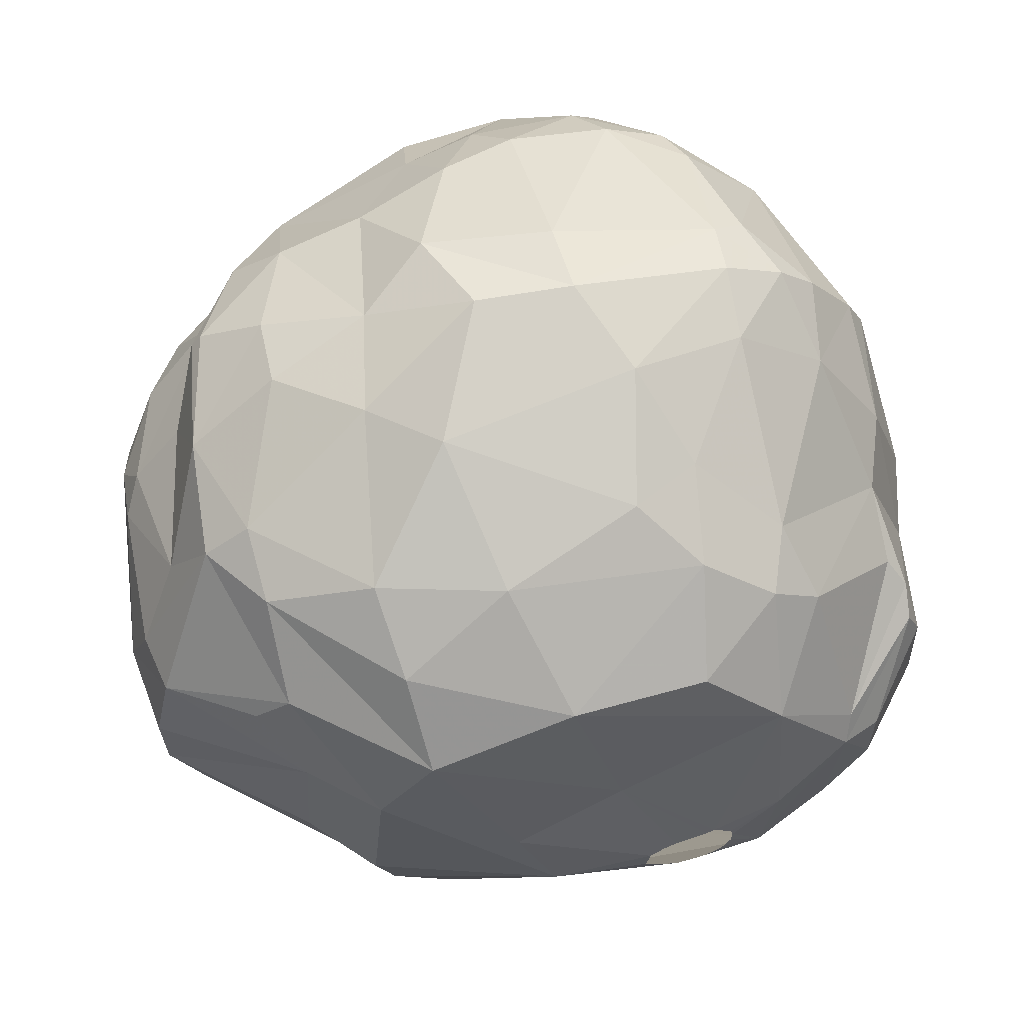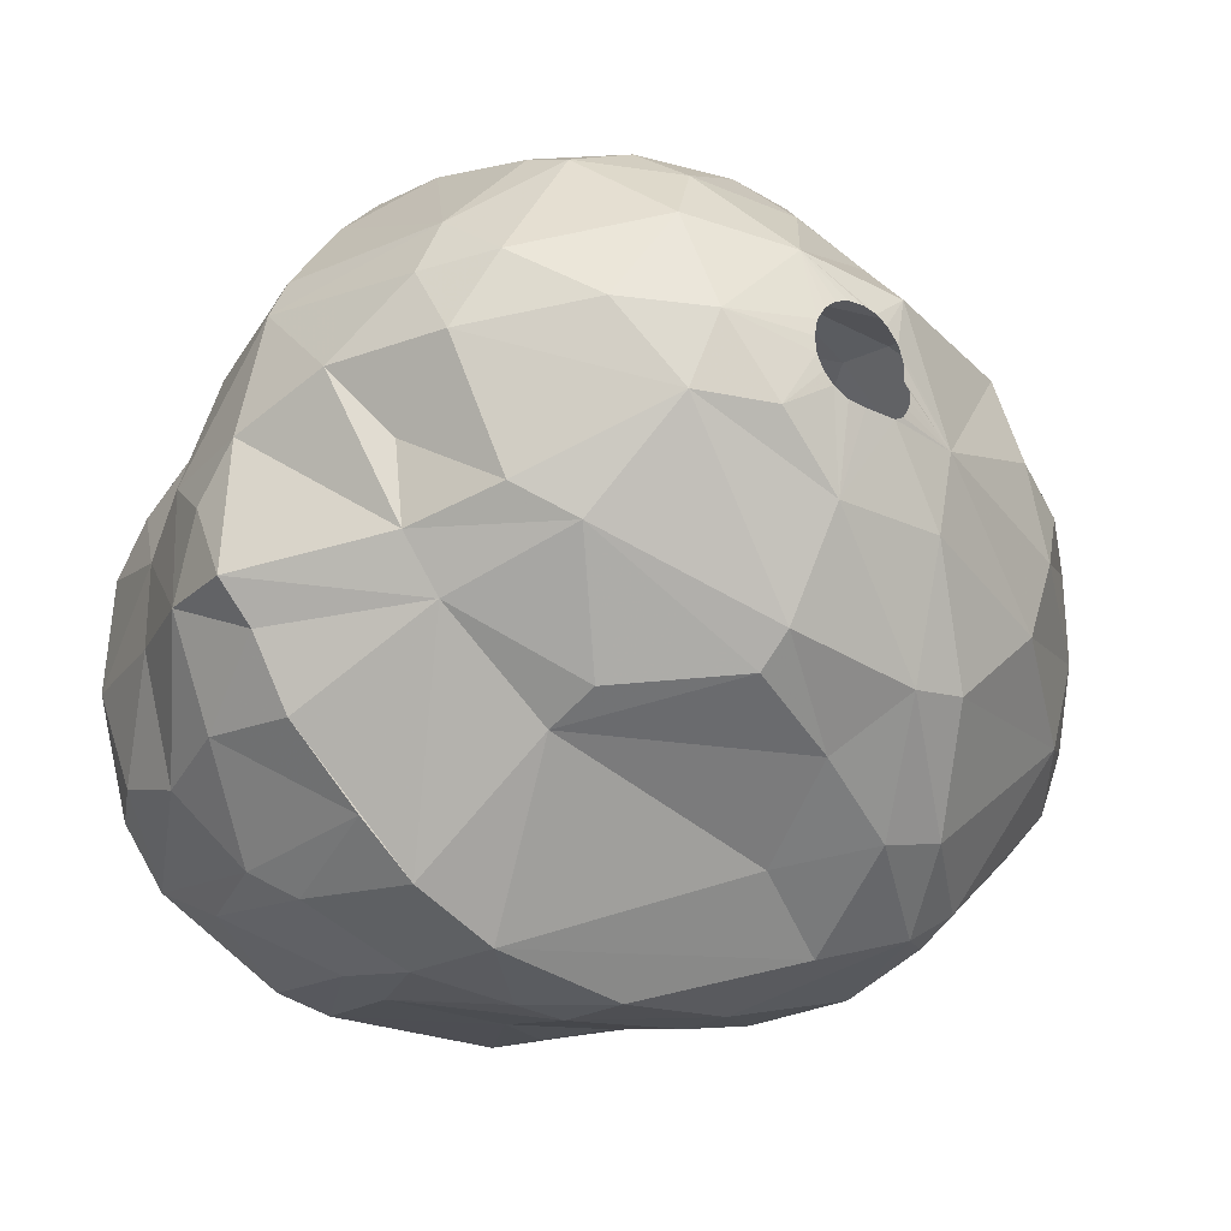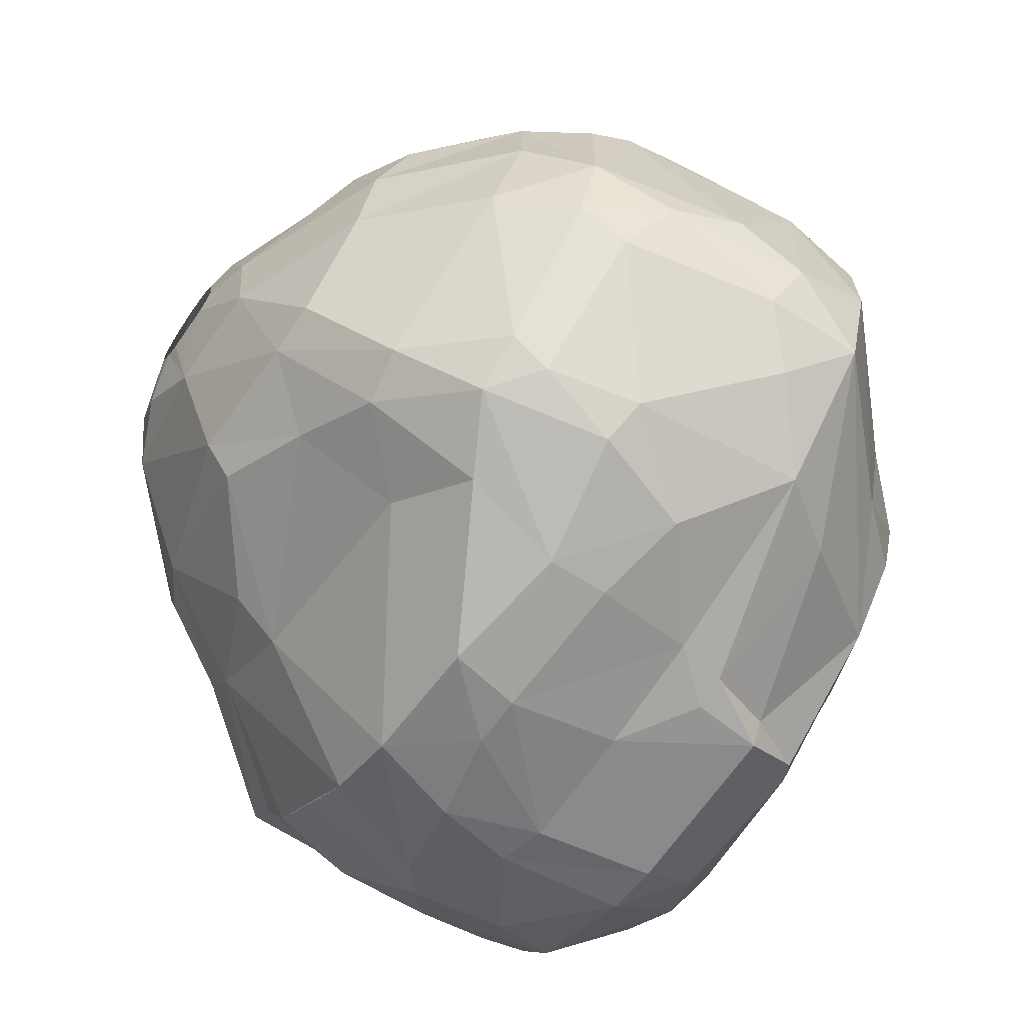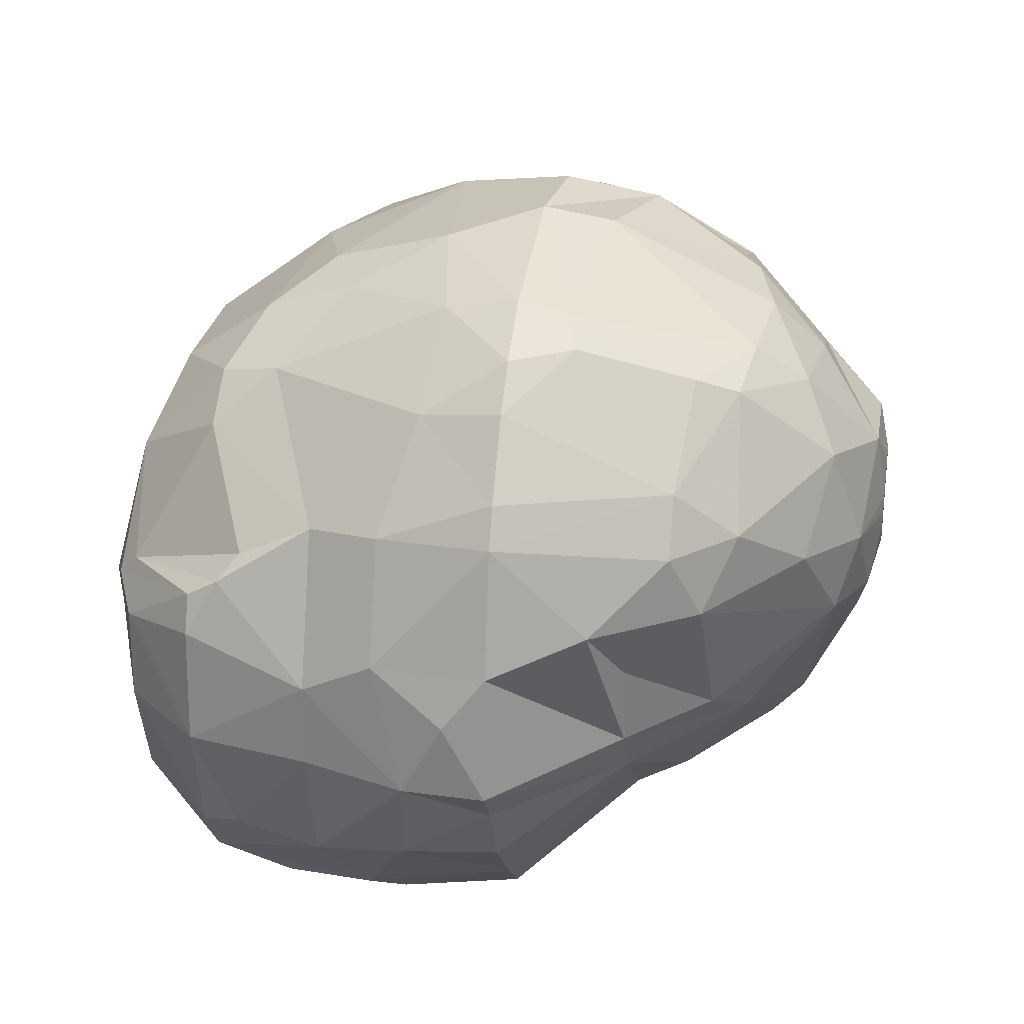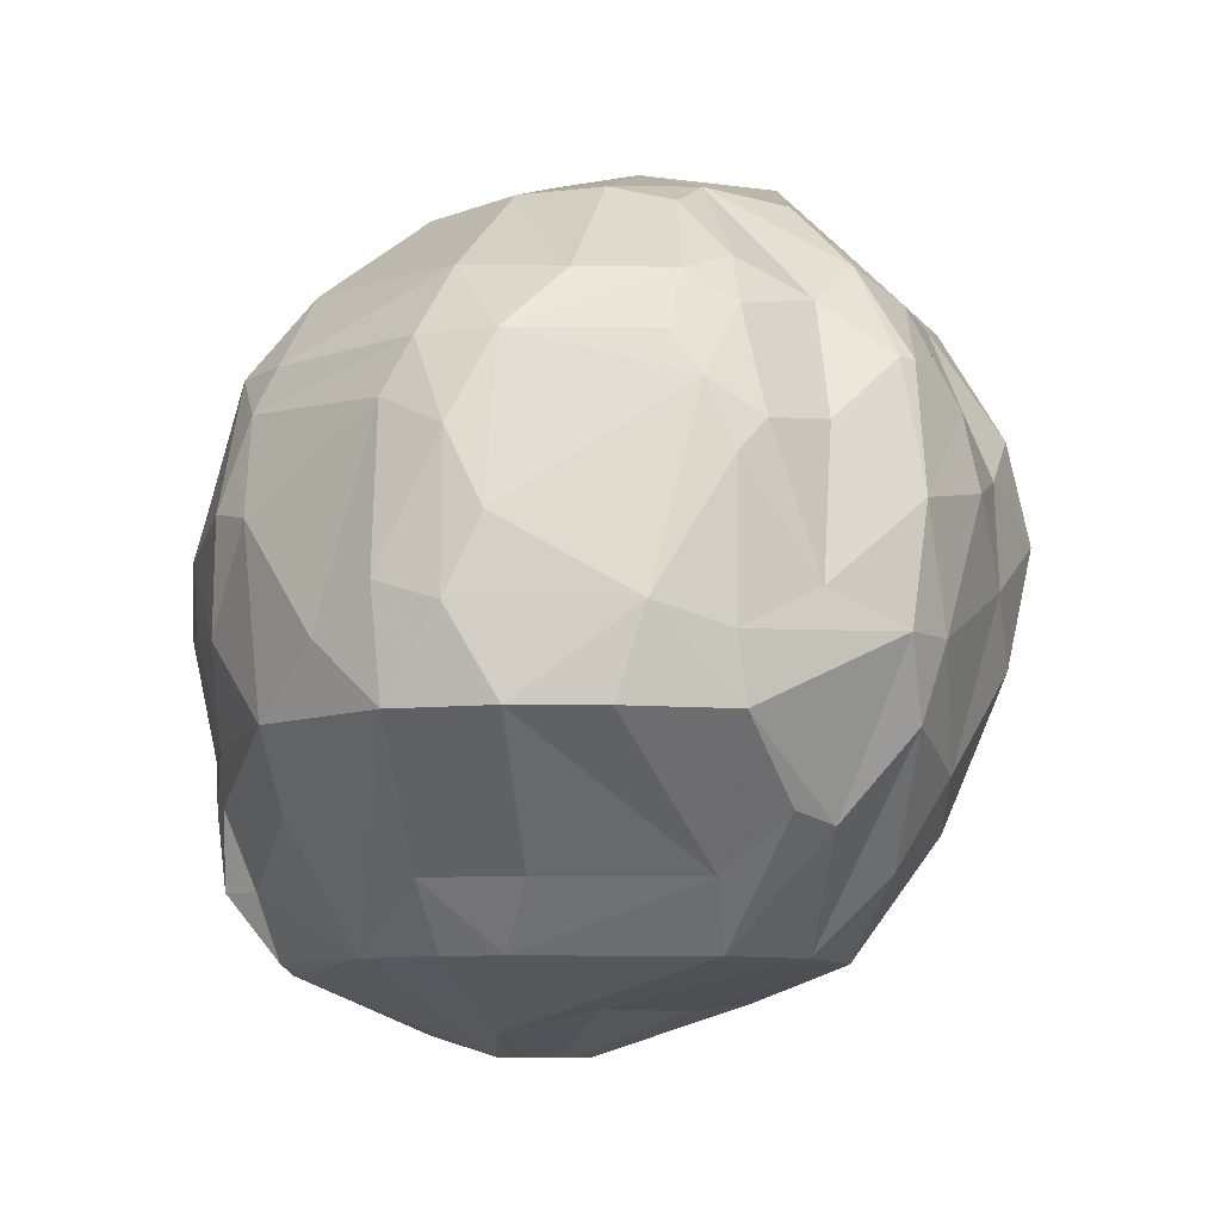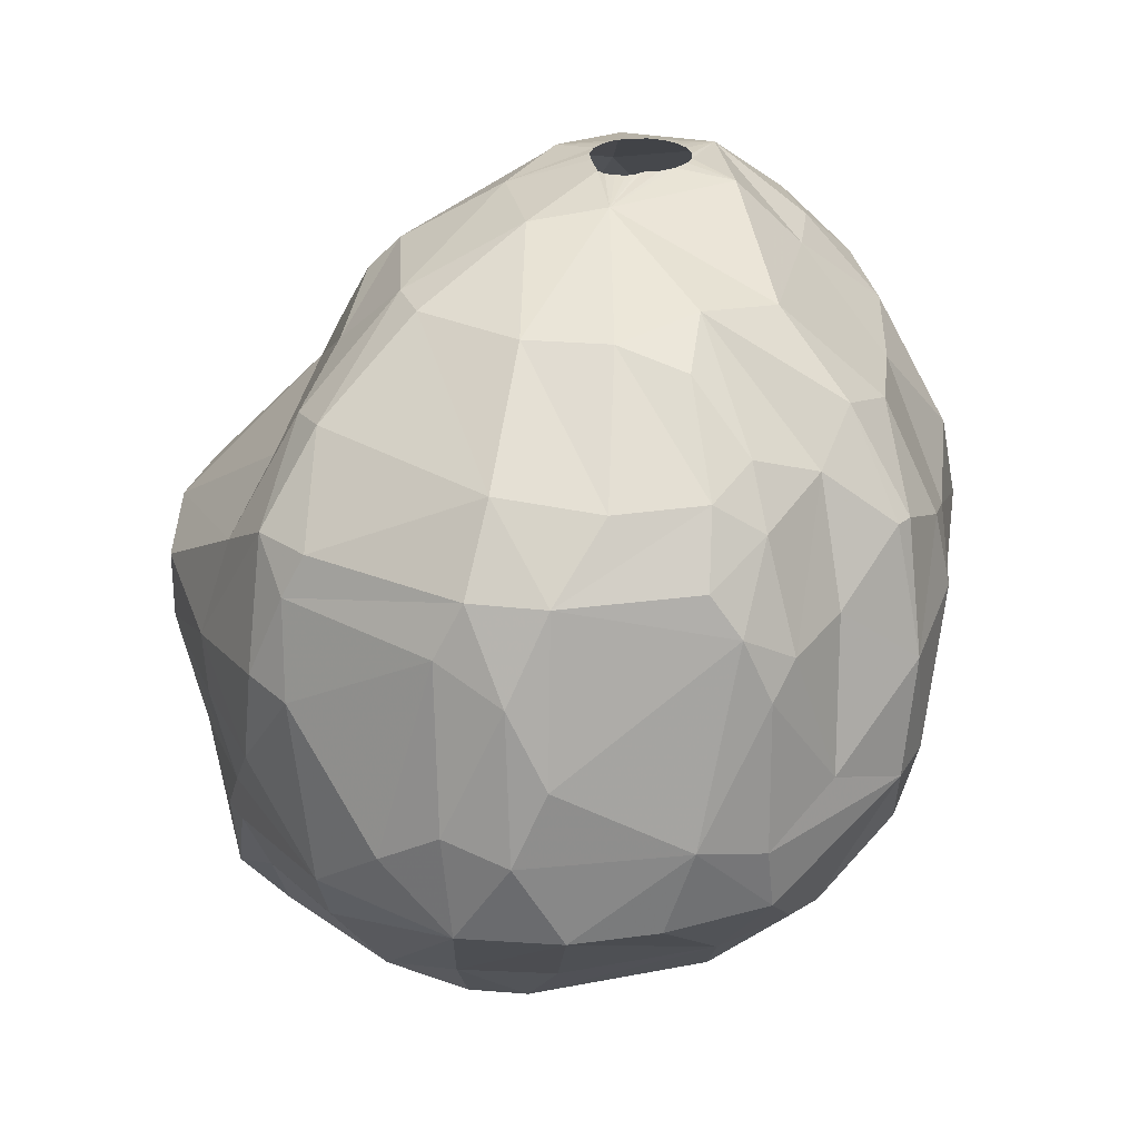
<metadata>
{"format":"obj","ext":"obj","renderer":"f3d","projection":"perspective","resolution":1024,"background":"white","views":[{"elev":65.1,"azim":164.3,"up":"+Y"},{"elev":-23.8,"azim":-36.0,"up":"+Y"},{"elev":-67.9,"azim":55.1,"up":"+Y"},{"elev":26.5,"azim":-80.4,"up":"+Y"},{"elev":-8.6,"azim":88.4,"up":"+Z"},{"elev":27.3,"azim":77.8,"up":"+Z"}]}
</metadata>
<code>
v 190.2 213.6 417.6
v 190.3 211.4 418.8
v 190.4 211.4 416.4
v 190.5 215.1 418.8
v 190.7 215.1 415.5
v 191.2 211.5 413.4
v 191.2 213.9 413.4
v 191.3 218.8 418.8
v 191.3 210.2 418.8
v 191.4 216.2 421.5
v 191.7 208.4 416.1
v 191.8 211.6 409.8
v 191.8 219.9 418.8
v 191.9 218.6 415.5
v 192 215 409.8
v 192.1 208.7 411
v 192.2 207.9 413.4
v 192.3 216.6 410.7
v 192.4 208.2 418.8
v 192.4 216 409.8
v 192.6 218.2 423.6
v 192.7 218.3 413.4
v 192.7 208.2 409.8
v 192.8 217.3 411.3
v 192.9 214.3 422.4
v 193 216.4 424.5
v 193.2 212 422.4
v 193.2 222 418.8
v 193.3 219.9 423.6
v 193.8 221.6 416.4
v 193.8 205.8 414.6
v 193.9 218.5 425.4
v 193.9 206.5 409.8
v 194 211.6 407.4
v 194.1 214.3 407.4
v 194.3 210.5 422.4
v 194.3 223.1 418.8
v 194.4 205.4 411.9
v 194.5 206.2 418.8
v 194.5 212.7 424.8
v 194.8 205 415.5
v 195 223.3 420.6
v 195.1 215.7 407.4
v 195.2 208.5 407.4
v 195.4 215 406.8
v 195.6 222.4 423.9
v 195.7 217 427.2
v 195.8 219.9 409.8
v 196 223.9 420.3
v 196 204.7 418.8
v 196 221.9 425.1
v 196.1 211.8 425.7
v 196.1 224.2 418.8
v 196.3 223.8 416.7
v 196.5 221.5 411.6
v 197 207.4 407.1
v 197.2 203.9 413.7
v 197.3 221 409.8
v 197.4 219.6 427.8
v 197.4 214.6 428.1
v 197.5 207.9 422.4
v 197.5 204.4 409.8
v 197.7 203.5 416.1
v 197.7 218.2 407.1
v 197.7 213.8 405.9
v 197.8 208.6 423.9
v 197.8 222.6 425.4
v 197.9 209.2 406.2
v 197.9 216.7 428.7
v 198.4 203.6 418.8
v 198.4 221.4 426.9
v 198.7 203.6 413.4
v 198.7 223.3 413.4
v 199.1 204.1 409.8
v 199.1 205.5 408
v 199.2 212.7 405.6
v 199.2 212.1 405.6
v 199.2 222.3 410.7
v 199.3 213 405.6
v 199.4 211.6 405.6
v 199.5 214.5 429
v 199.8 211.3 405.6
v 199.8 224.7 416.1
v 199.9 220.3 408
v 199.9 213.7 405.6
v 200.1 211.1 405.6
v 200.1 213.5 405.6
v 200.2 218.9 429
v 200.3 216.4 429.3
v 200.3 216 429.3
v 200.4 216.9 429.3
v 200.4 203 416.7
v 200.5 215.6 429.3
v 200.6 217.3 429.3
v 200.8 222.8 425.7
v 200.8 223.4 412.5
v 200.8 225.4 418.8
v 200.8 208.9 426.3
v 200.8 215.3 429.3
v 200.8 225 420.9
v 200.9 211.1 405.6
v 201 217.6 429.3
v 201 209.8 427.2
v 201.1 213.3 405.6
v 201.3 215 429.3
v 201.4 217.8 429.3
v 201.4 212.7 428.7
v 201.5 213.1 405.6
v 201.6 211.5 405.6
v 201.6 221.2 427.2
v 201.8 215 429.3
v 201.9 217.8 429.3
v 201.9 212.7 405.6
v 202 202.8 416.7
v 202 212 405.6
v 202.3 217.7 429.3
v 202.3 202.8 418.8
v 202.4 203.6 413.4
v 202.6 217.5 429.3
v 202.6 216.2 406.8
v 202.7 214.9 429.3
v 202.9 217.1 429.3
v 203 215.1 429.3
v 203 223 425.1
v 203.1 216.1 429.3
v 203.1 216.6 429.3
v 203.2 215.3 429.3
v 203.2 215.9 429.3
v 203.2 215.6 429.3
v 203.3 205.8 407.7
v 203.4 218.6 429
v 203.6 207.7 425.4
v 203.7 225.3 419.1
v 203.8 220.4 427.2
v 203.8 220.3 408
v 203.9 205.5 408
v 204.1 205.7 422.4
v 204.4 204.1 409.8
v 204.6 203.9 411.9
v 204.6 212.6 428.7
v 204.6 224.6 421.8
v 204.8 211.1 406.2
v 204.8 214.8 429
v 204.8 204.9 409.8
v 204.9 222.6 411.3
v 204.9 209.1 427.2
v 205.5 204.1 411.9
v 205.6 224.3 415.5
v 205.8 204 413.4
v 205.8 213.8 406.8
v 205.8 222.3 424.5
v 206 203.3 418.2
v 206.1 203.4 416.4
v 206.1 206.2 424.5
v 206.5 209.3 427.2
v 206.5 204.1 421.2
v 206.7 223.9 420.3
v 207.4 223.9 417.3
v 207.7 206.5 424.8
v 207.8 207.8 408
v 208 218.6 427.2
v 208.1 218.9 408
v 208.2 221 410.1
v 208.4 221.4 424.5
v 208.5 222.4 412.5
v 208.7 204.8 422.4
v 208.7 204.1 415.8
v 208.8 216.3 427.5
v 208.9 211.5 427.2
v 209.6 209.8 408
v 209.6 222.7 421.5
v 209.6 204.2 418.8
v 209.7 216.7 408
v 209.7 213.8 427.2
v 209.7 223.1 419.4
v 209.9 206 411.3
v 209.9 220 425.1
v 210.1 205.1 421.2
v 210.1 211.4 408
v 210.2 205.7 422.4
v 210.6 215.6 426.6
v 210.8 205 418.5
v 211.1 209.2 409.8
v 211.3 218.9 423.9
v 211.3 205.5 413.4
v 211.4 221.3 422.4
v 211.5 221.3 413.4
v 211.5 221.9 415.5
v 211.5 216.4 409.8
v 211.6 219.2 411
v 211.7 220.9 422.4
v 211.8 211.9 409.8
v 212.1 216.8 424.8
v 212.2 210.1 424.5
v 212.4 221.4 418.8
v 212.6 218.1 411.3
v 212.8 219.1 420.6
v 212.8 220.9 415.5
v 213.2 215.5 424.2
v 213.2 212.9 424.2
v 213.3 216.9 423.3
v 213.4 206.8 415.2
v 213.6 209.2 422.4
v 213.6 208.4 420.9
v 213.9 218.8 416.4
v 214.3 217.4 420.3
v 214.4 211.2 422.4
v 214.4 215.1 422.4
v 214.7 208.3 416.4
v 214.7 208.5 413.4
v 214.8 215.9 421.2
v 214.9 209.9 420
v 214.9 216.7 419.4
v 215 216.9 413.4
v 215.3 216.6 415.2
v 215.5 210.9 417.9
v 215.5 209.9 415.8
v 215.6 211.3 413.4
v 215.6 213.8 413.4
v 215.8 214.6 415.8
g foo
f 3 6 17
f 54 73 55
f 217 210 218
f 202 185 210
f 145 135 78
f 144 160 176
f 163 162 135
f 34 45 44
f 35 45 34
f 150 120 162
f 157 158 133
f 156 117 152
f 186 171 164
f 201 208 211
f 140 155 169
f 103 146 107
f 93 81 99
f 90 81 93
f 90 69 81
f 89 69 90
f 91 69 89
f 91 88 69
f 94 88 91
f 102 88 94
f 106 88 102
f 112 88 106
f 116 88 112
f 116 131 88
f 119 131 116
f 122 131 119
f 122 143 131
f 126 143 122
f 125 143 126
f 128 143 125
f 129 143 128
f 127 143 129
f 123 143 127
f 123 121 143
f 111 107 121
f 105 107 111
f 99 107 105
f 99 81 107
f 64 45 43
f 135 120 64
f 162 120 135
f 173 142 150
f 179 142 173
f 170 142 179
f 20 45 35
f 43 45 20
f 160 142 170
f 136 130 160
f 84 135 64
f 173 150 162
f 62 56 75
f 58 84 64
f 144 136 160
f 138 130 136
f 33 23 44
f 23 34 44
f 12 35 34
f 190 173 162
f 183 170 179
f 183 160 170
f 138 75 130
f 74 75 138
f 33 44 56
f 15 20 35
f 18 43 20
f 189 179 173
f 192 179 189
f 183 179 192
f 138 136 144
f 15 35 12
f 24 43 18
f 48 43 24
f 48 64 43
f 48 58 64
f 135 84 78
f 163 135 145
f 62 75 74
f 12 34 23
f 78 84 58
f 33 56 62
f 16 23 33
f 16 12 23
f 18 20 15
f 38 33 62
f 55 58 48
f 165 163 145
f 187 162 163
f 190 162 187
f 196 173 190
f 196 189 173
f 160 183 210
f 147 138 144
f 139 138 147
f 118 138 139
f 118 74 138
f 78 58 55
f 214 189 196
f 218 192 189
f 176 160 210
f 187 163 165
f 219 189 214
f 219 218 189
f 183 192 218
f 147 144 176
f 6 12 16
f 7 15 12
f 7 18 15
f 96 145 78
f 147 176 185
f 57 62 74
f 22 24 18
f 73 78 55
f 73 96 78
f 165 145 148
f 57 38 62
f 17 6 16
f 22 48 24
f 149 118 139
f 72 74 118
f 17 33 31
f 17 16 33
f 7 12 6
f 55 48 22
f 148 145 96
f 210 183 218
f 72 57 74
f 31 33 38
f 22 18 7
f 149 147 185
f 149 139 147
f 214 196 190
f 185 176 210
f 198 190 187
f 214 190 198
f 7 6 3
f 30 55 22
f 54 55 30
f 188 187 165
f 198 187 188
f 149 185 167
f 114 118 149
f 72 118 114
f 3 17 11
f 5 7 3
f 14 22 7
f 30 22 14
f 153 149 167
f 215 214 198
f 220 214 215
f 220 219 214
f 220 218 219
f 217 218 220
f 209 210 217
f 14 7 5
f 114 149 153
f 63 57 72
f 41 57 63
f 41 38 57
f 31 38 41
f 11 17 31
f 148 96 83
f 83 96 73
f 158 165 148
f 83 73 54
f 202 210 209
f 92 72 114
f 63 72 92
f 188 165 158
f 205 215 198
f 39 11 31
f 1 5 3
f 30 14 13
f 195 198 188
f 182 185 202
f 167 185 182
f 39 31 41
f 9 3 11
f 8 14 5
f 13 14 8
f 37 54 30
f 133 148 83
f 205 198 195
f 213 215 205
f 220 215 213
f 158 148 133
f 175 188 158
f 212 209 217
f 133 83 97
f 197 205 195
f 216 220 211
f 216 217 220
f 212 217 216
f 4 5 1
f 83 54 53
f 152 153 167
f 152 114 153
f 41 63 70
f 19 9 11
f 28 30 13
f 37 30 28
f 211 220 213
f 204 182 202
f 152 167 172
f 70 63 92
f 19 11 39
f 2 3 9
f 2 1 3
f 8 5 4
f 97 83 53
f 195 188 175
f 204 209 212
f 204 202 209
f 172 167 182
f 117 114 152
f 117 92 114
f 70 92 117
f 50 41 70
f 39 41 50
f 4 1 2
f 53 54 37
f 206 205 197
f 206 213 205
f 175 158 157
f 49 97 53
f 178 172 182
f 166 152 172
f 49 53 37
f 178 182 204
f 42 37 28
f 171 195 175
f 186 195 171
f 156 152 166
f 70 117 156
f 50 19 39
f 36 19 50
f 10 8 4
f 42 49 37
f 141 133 97
f 211 213 206
f 166 172 178
f 100 141 97
f 197 195 191
f 207 216 211
f 212 216 207
f 27 4 2
f 10 4 27
f 29 13 8
f 141 157 133
f 191 195 186
f 61 50 70
f 36 9 19
f 2 9 36
f 29 28 13
f 100 97 49
f 171 175 157
f 184 206 197
f 27 2 36
f 21 8 10
f 29 8 21
f 29 42 28
f 46 49 42
f 203 212 207
f 203 204 212
f 137 70 156
f 36 50 61
f 207 211 208
f 203 178 204
f 180 178 203
f 166 178 180
f 25 10 27
f 46 42 29
f 184 197 191
f 201 206 184
f 201 211 206
f 61 70 137
f 36 61 66
f 154 156 166
f 154 137 156
f 52 36 66
f 52 27 36
f 26 10 25
f 21 10 26
f 67 49 46
f 124 141 100
f 164 171 157
f 199 207 208
f 194 203 207
f 132 137 154
f 40 25 27
f 95 124 100
f 151 141 124
f 151 157 141
f 151 164 157
f 199 208 201
f 200 207 199
f 180 203 194
f 159 166 180
f 40 27 52
f 67 100 49
f 199 201 193
f 194 207 200
f 159 154 166
f 95 100 67
f 177 186 164
f 191 186 177
f 61 137 132
f 51 46 29
f 67 46 51
f 193 201 184
f 32 21 26
f 32 29 21
f 177 184 191
f 26 25 40
f 98 61 132
f 98 66 61
f 32 51 29
f 174 200 199
f 169 194 200
f 159 180 194
f 161 164 151
f 177 164 161
f 168 184 177
f 193 184 168
f 52 66 98
f 181 193 168
f 181 199 193
f 169 200 174
f 159 194 155
f 59 51 32
f 71 67 51
f 134 151 124
f 174 199 181
f 169 155 194
f 146 154 159
f 59 71 51
f 71 95 67
f 168 177 161
f 146 132 154
f 103 132 146
f 103 98 132
f 103 52 98
f 60 52 103
f 60 40 52
f 60 26 40
f 47 26 60
f 47 32 26
f 59 32 47
f 110 95 71
f 110 124 95
f 110 134 124
f 161 151 134
f 155 146 159
f 174 181 168
f 69 59 47
f 143 174 168
f 88 71 59
f 131 161 134
f 143 169 174
f 140 146 155
f 69 47 60
f 88 59 69
f 88 110 71
f 143 168 161
f 140 107 146
f 107 60 103
f 81 60 107
f 69 60 81
f 88 134 110
f 131 134 88
f 143 161 131
f 143 140 169
f 121 140 143
f 121 107 140
f 68 77 80
f 68 76 77
f 65 76 68
f 65 79 76
f 85 79 65
f 120 87 85
f 120 104 87
f 120 108 104
f 120 113 108
f 150 113 120
f 142 113 150
f 142 115 113
f 142 109 115
f 101 109 142
f 68 86 101
f 68 82 86
f 68 80 82
f 64 85 65
f 45 65 68
f 64 65 45
f 64 120 85
f 160 101 142
f 130 101 160
f 130 68 101
f 75 68 130
f 45 68 44
f 56 68 75
f 44 68 56
g

</code>
